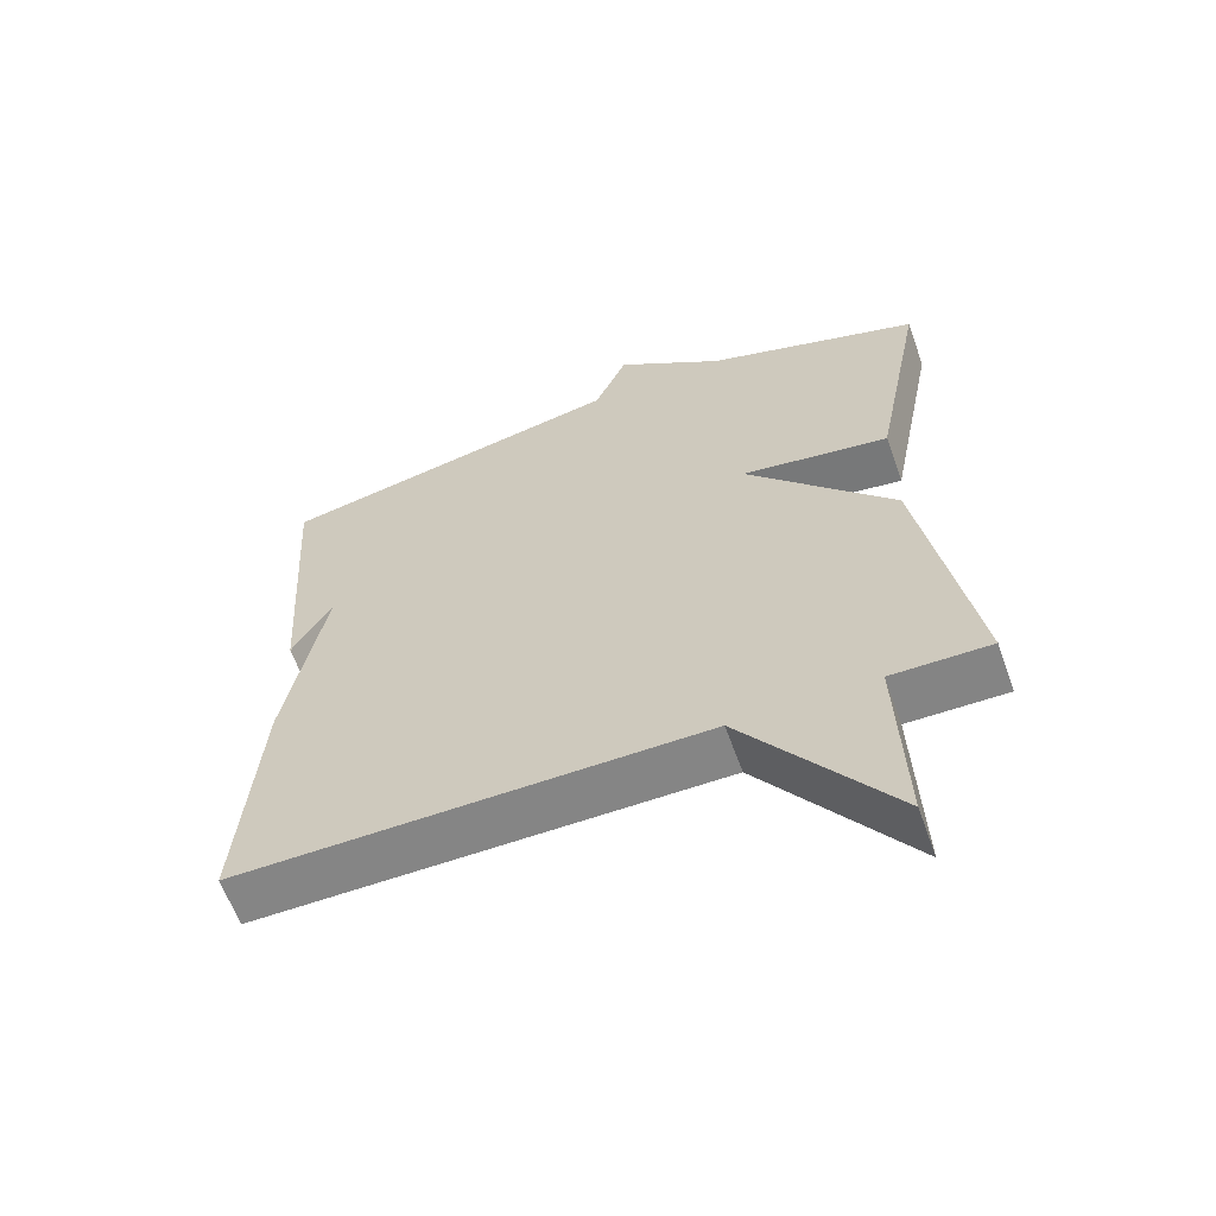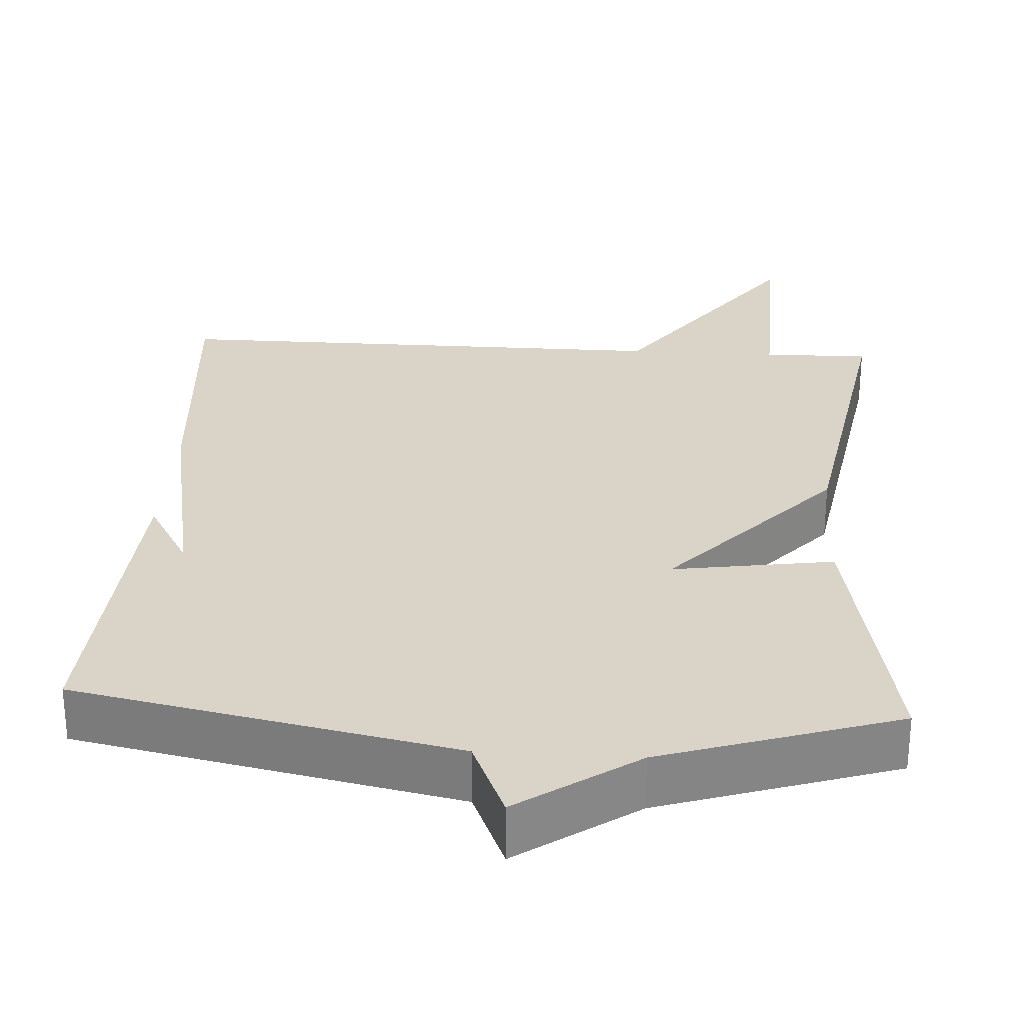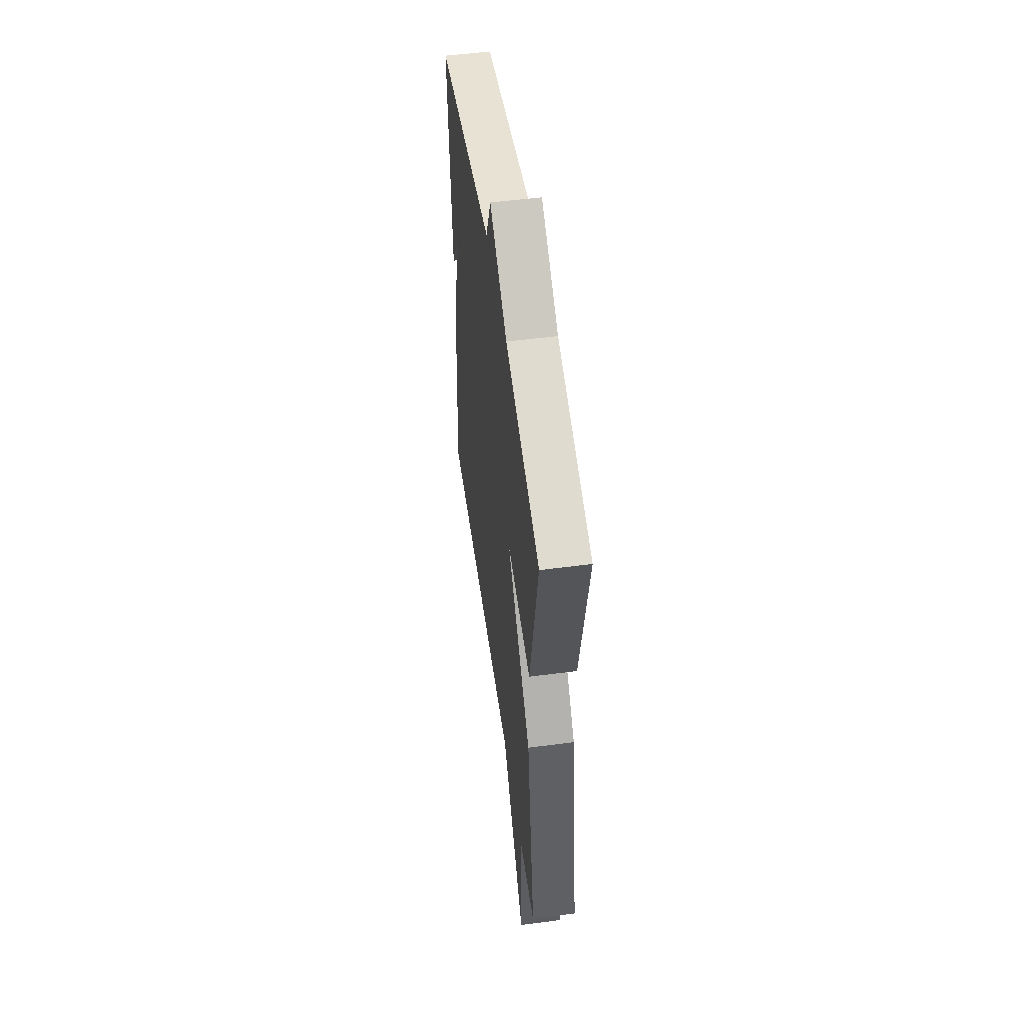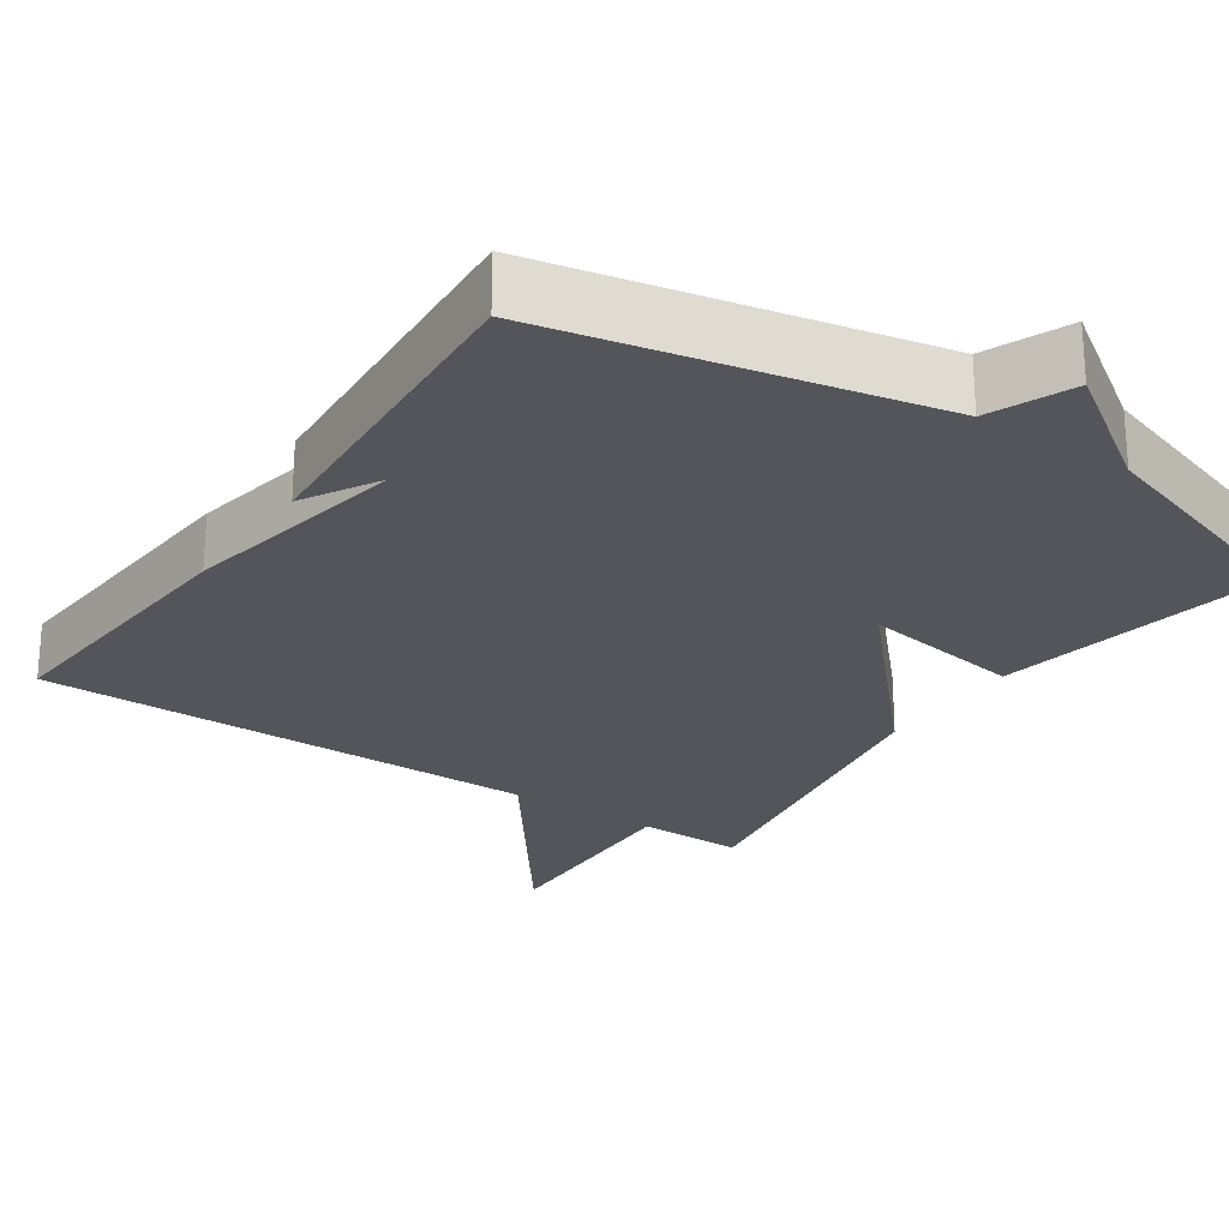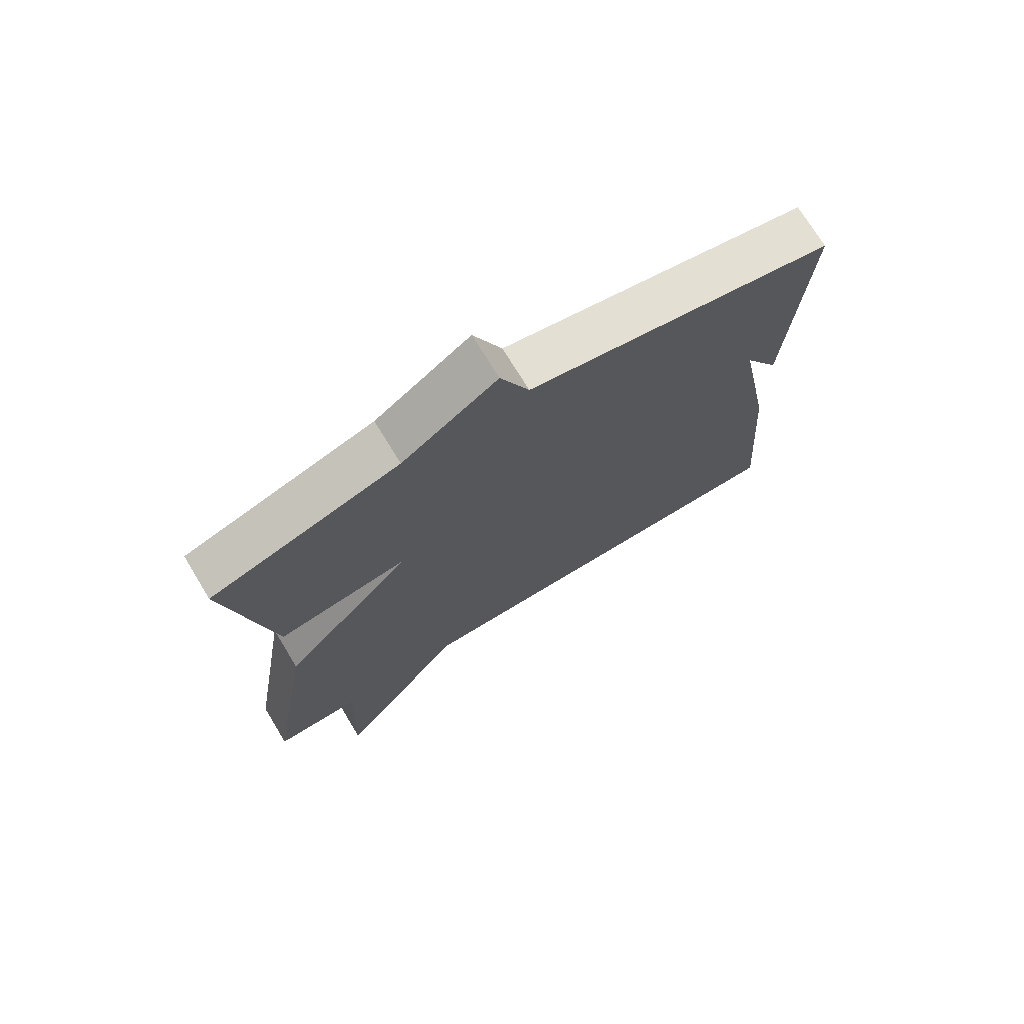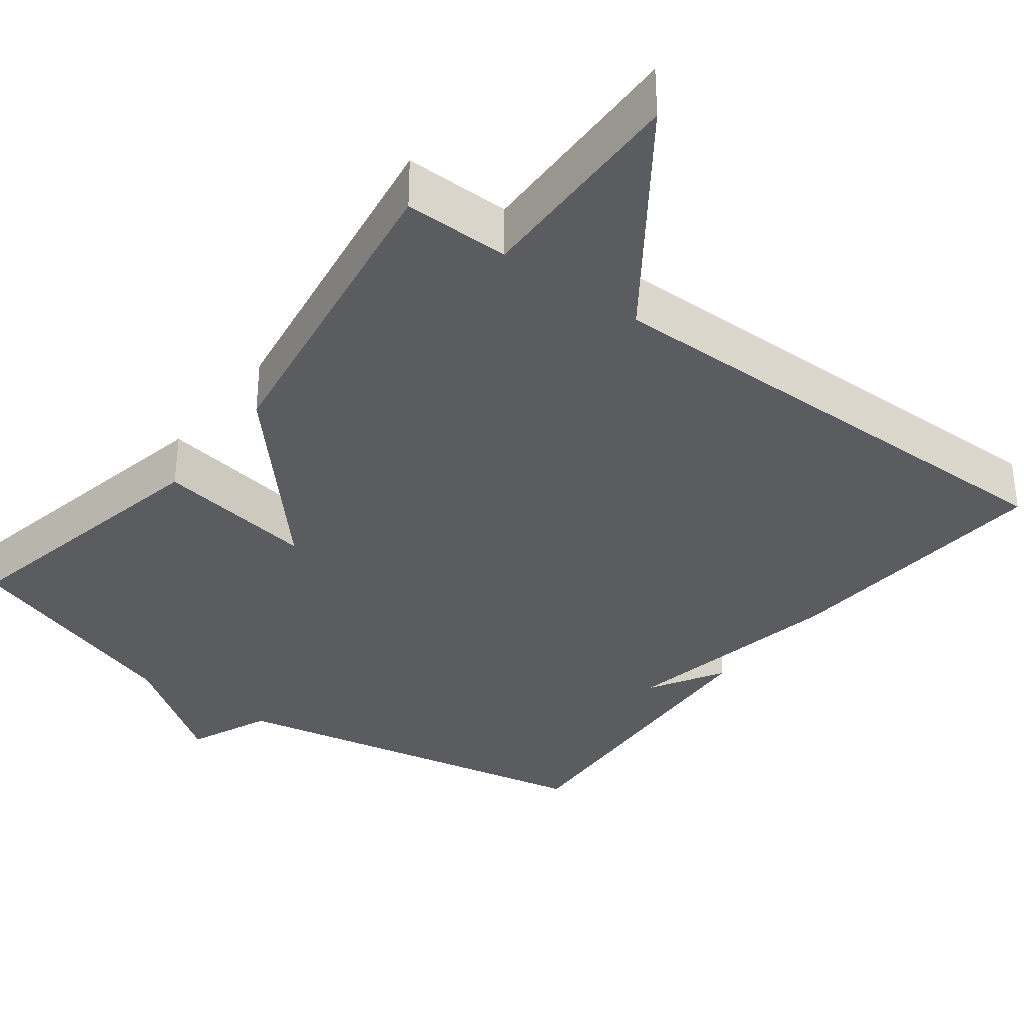
<metadata>
{"format":"obj","ext":"obj","renderer":"f3d","projection":"perspective","resolution":1024,"background":"white","views":[{"elev":-61.7,"azim":19.7,"up":"+Z"},{"elev":28.4,"azim":3.6,"up":"+Y"},{"elev":53.0,"azim":82.0,"up":"+Z"},{"elev":-24.9,"azim":-34.0,"up":"+Y"},{"elev":72.8,"azim":148.7,"up":"+Z"},{"elev":-34.4,"azim":142.7,"up":"+Y"}]}
</metadata>
<code>
v -0.5 0.07 -0.5
v -0.472 0.07 -0.133
v -0.415 0.07 0.165
v -0.472 0.07 0.067
v -0.5 0.07 0.5
v -0.006 0.07 0.601
v 0.04 0.07 0.709
v 0.194 0.07 0.601
v 0.5 0.07 0.5
v 0.428 0.07 0.134
v 0.218 0.07 0.167
v 0.428 0.07 -0.066
v 0.5 0.07 -0.5
v 0.361 0.07 -0.498
v 0.37 0.07 -0.787
v 0.161 0.07 -0.498
v -0.5 0 -0.5
v -0.472 0 -0.133
v -0.415 0 0.165
v -0.472 0 0.067
v -0.5 0 0.5
v -0.006 0 0.601
v 0.04 0 0.709
v 0.194 0 0.601
v 0.5 0 0.5
v 0.428 0 0.134
v 0.218 0 0.167
v 0.428 0 -0.066
v 0.5 0 -0.5
v 0.361 0 -0.498
v 0.37 0 -0.787
v 0.161 0 -0.498
f 14 15 16
f 11 12 13 14
f 11 14 16
f 8 9 10 11
f 8 11 16
f 7 8 16
f 6 7 16
f 3 4 5
f 3 5 6 16
f 1 2 3 16
f 32 31 30
f 30 29 28 27
f 32 30 27
f 27 26 25 24
f 32 27 24
f 32 24 23
f 32 23 22
f 21 20 19
f 32 22 21 19
f 32 19 18 17
f 1 17 18 2
f 2 18 19 3
f 3 19 20 4
f 4 20 21 5
f 5 21 22 6
f 6 22 23 7
f 7 23 24 8
f 8 24 25 9
f 9 25 26 10
f 10 26 27 11
f 11 27 28 12
f 12 28 29 13
f 13 29 30 14
f 14 30 31 15
f 15 31 32 16
f 16 32 17 1

</code>
